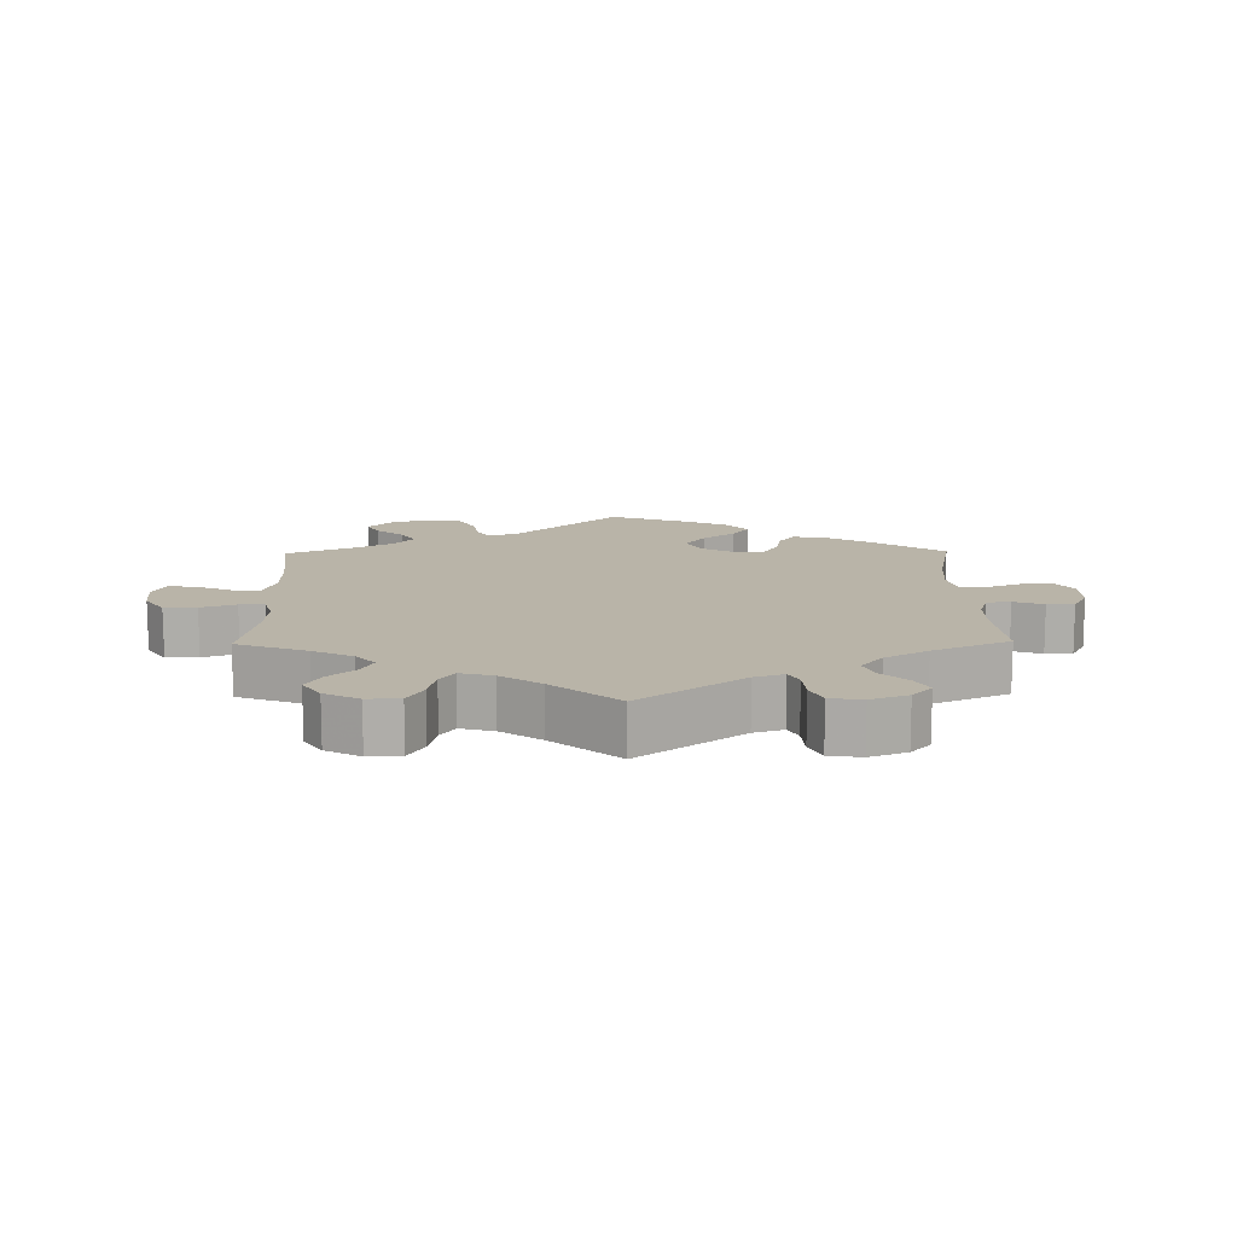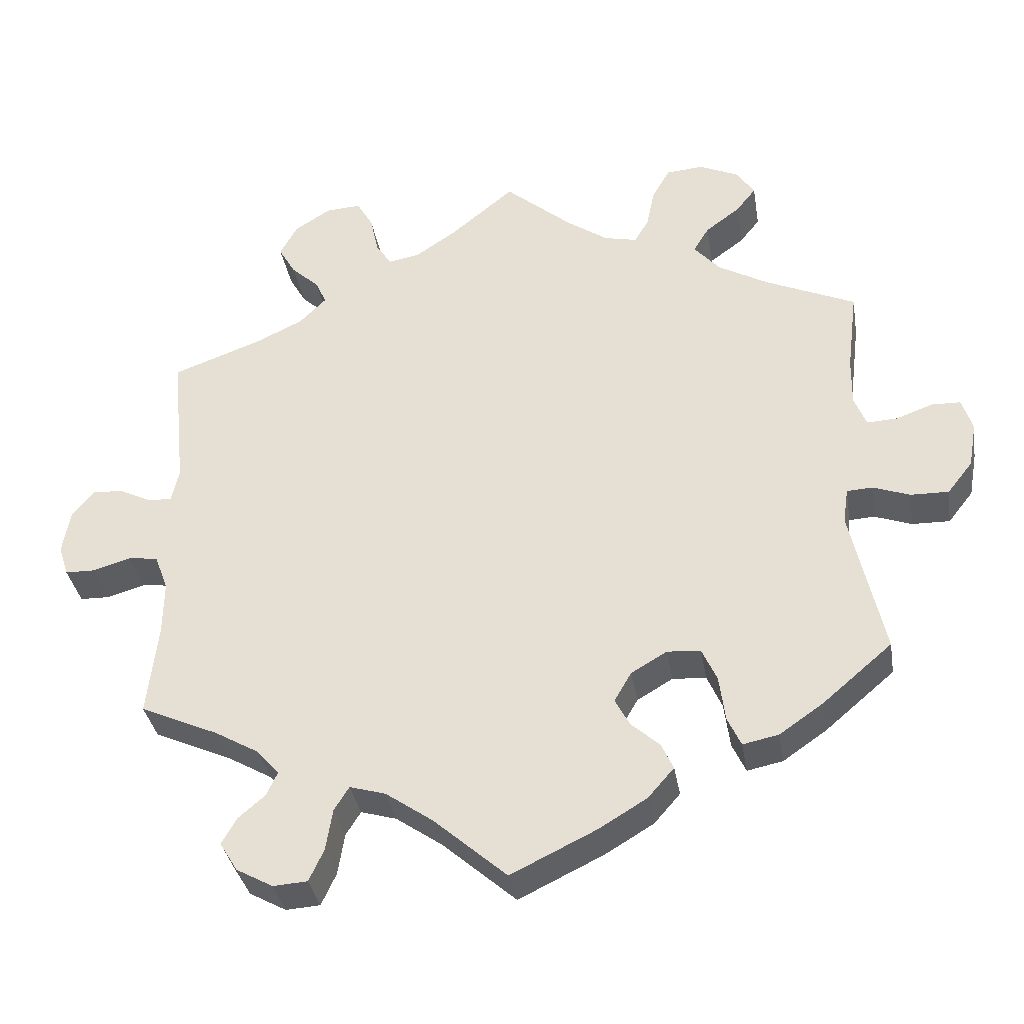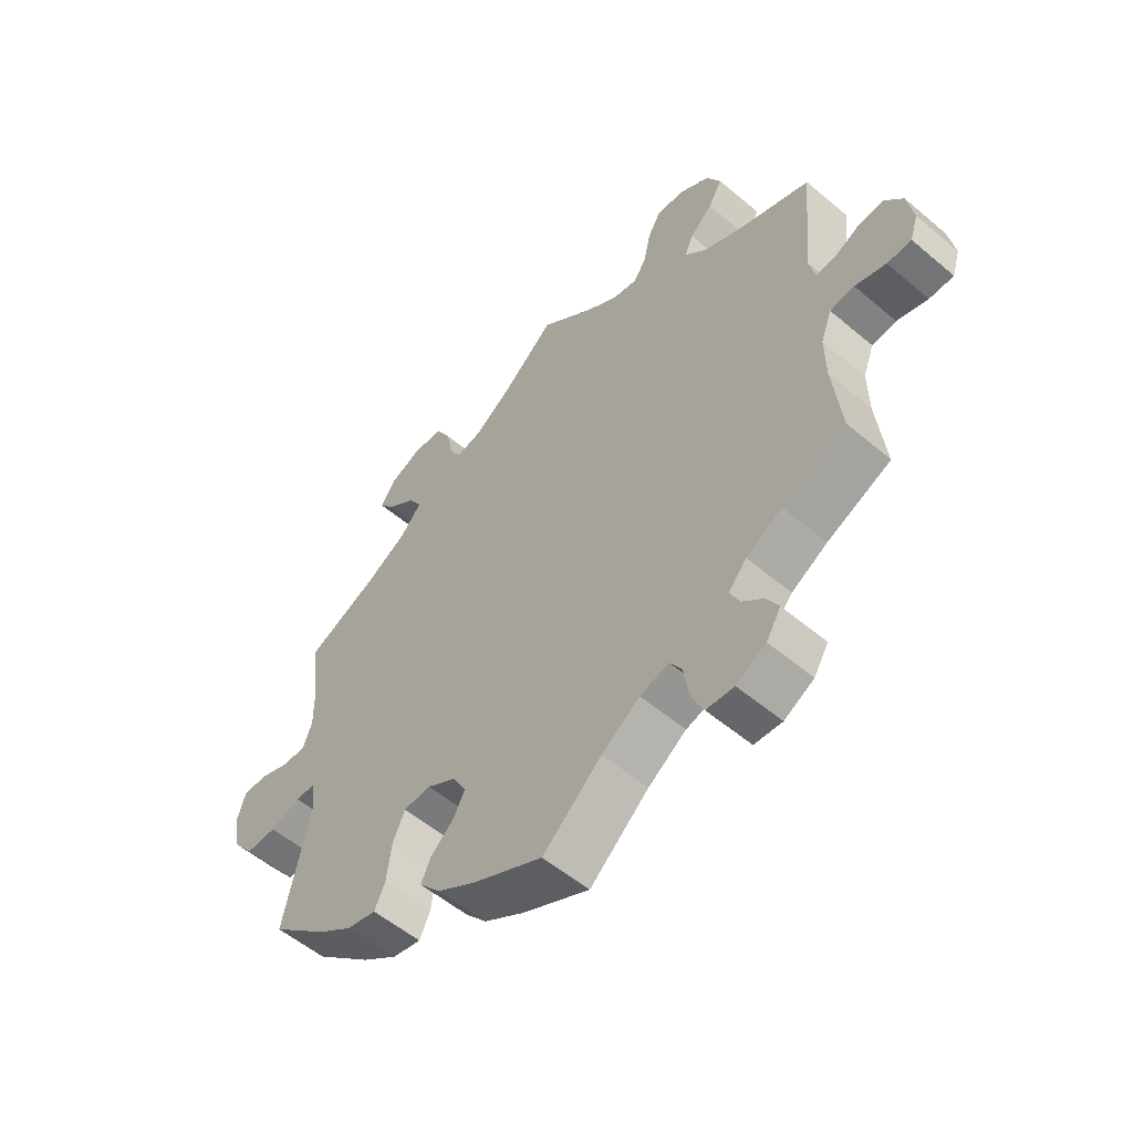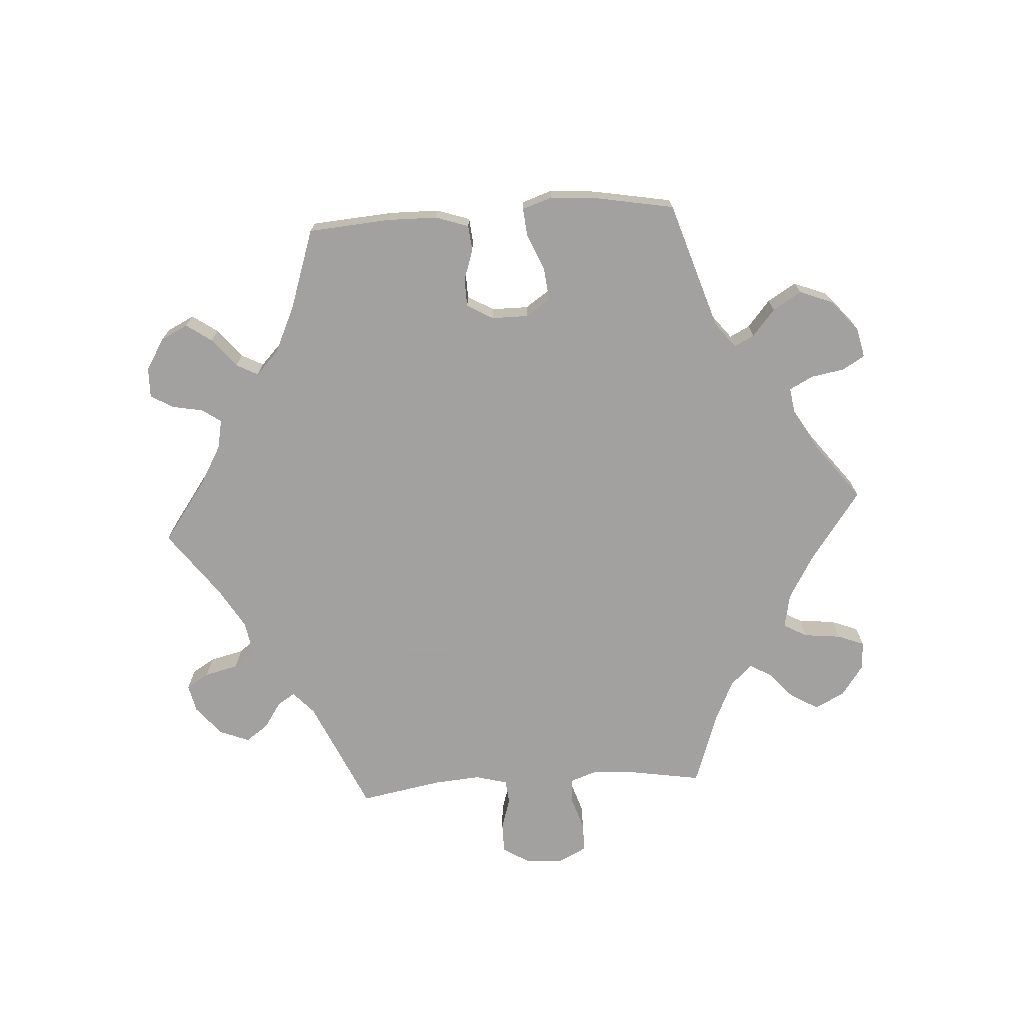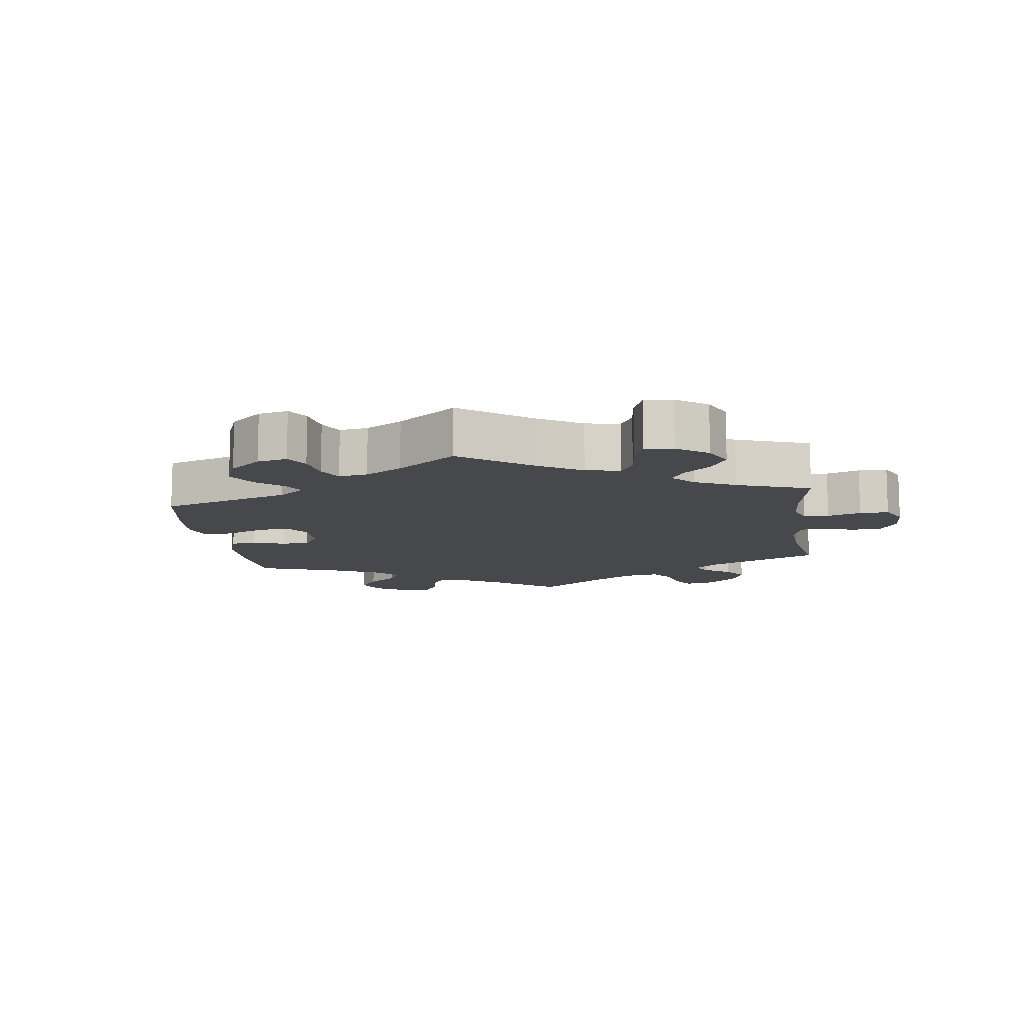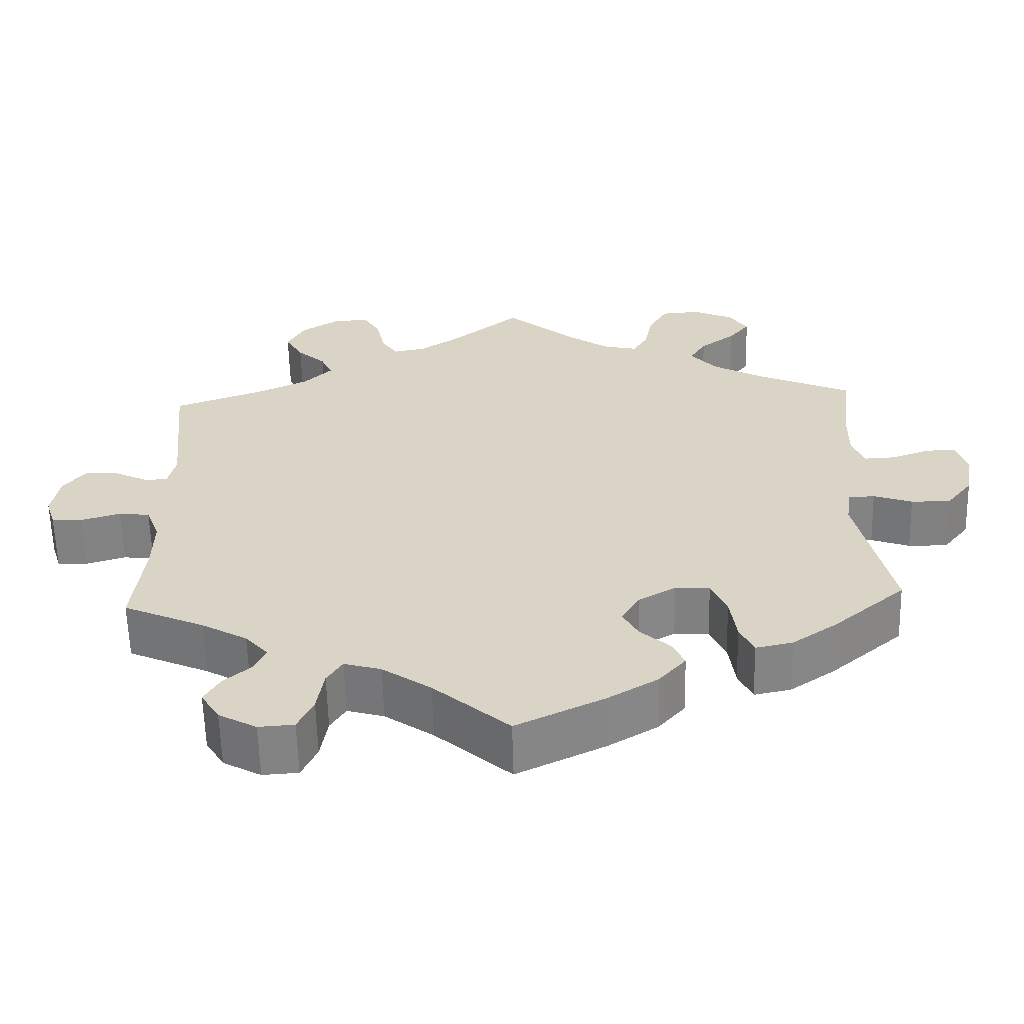
<metadata>
{"format":"obj","ext":"obj","renderer":"f3d","projection":"perspective","resolution":1024,"background":"white","views":[{"elev":13.1,"azim":59.1,"up":"+Y"},{"elev":-35.1,"azim":-170.6,"up":"+Z"},{"elev":-54.9,"azim":48.3,"up":"+Z"},{"elev":-72.3,"azim":-146.2,"up":"+Y"},{"elev":-11.4,"azim":-52.1,"up":"+Y"},{"elev":-60.7,"azim":-178.5,"up":"+Z"}]}
</metadata>
<code>
v -0.379 0.07 0.343
v -0.312 0.07 0.381
v -0.277 0.07 0.421
v -0.298 0.07 0.456
v -0.344 0.07 0.49
v -0.371 0.07 0.524
v -0.347 0.07 0.56
v -0.294 0.07 0.584
v -0.244 0.07 0.58
v -0.22 0.07 0.538
v -0.209 0.07 0.484
v -0.19 0.07 0.452
v -0.146 0.07 0.462
v -0.09 0.07 0.501
v 0 0.07 0.578
v 0.086 0.07 0.507
v 0.141 0.07 0.47
v 0.183 0.07 0.462
v 0.204 0.07 0.494
v 0.215 0.07 0.546
v 0.237 0.07 0.584
v 0.284 0.07 0.581
v 0.333 0.07 0.55
v 0.356 0.07 0.507
v 0.333 0.07 0.467
v 0.296 0.07 0.433
v 0.281 0.07 0.4
v 0.317 0.07 0.364
v 0.382 0.07 0.333
v 0.501 0.07 0.29
v 0.482 0.07 0.103
v 0.492 0.07 0.058
v 0.523 0.07 0.059
v 0.566 0.07 0.08
v 0.608 0.07 0.084
v 0.638 0.07 0.046
v 0.648 0.07 -0.012
v 0.635 0.07 -0.053
v 0.595 0.07 -0.054
v 0.544 0.07 -0.039
v 0.504 0.07 -0.044
v 0.486 0.07 -0.092
v 0.487 0.07 -0.165
v 0.501 0.07 -0.289
v 0.396 0.07 -0.336
v 0.337 0.07 -0.37
v 0.307 0.07 -0.404
v 0.322 0.07 -0.436
v 0.358 0.07 -0.467
v 0.378 0.07 -0.502
v 0.354 0.07 -0.541
v 0.305 0.07 -0.568
v 0.259 0.07 -0.565
v 0.239 0.07 -0.522
v 0.23 0.07 -0.466
v 0.21 0.07 -0.434
v 0.162 0.07 -0.448
v 0.099 0.07 -0.492
v 0.001 0.07 -0.578
v -0.113 0.07 -0.523
v -0.178 0.07 -0.484
v -0.213 0.07 -0.444
v -0.197 0.07 -0.409
v -0.159 0.07 -0.375
v -0.139 0.07 -0.338
v -0.162 0.07 -0.298
v -0.21 0.07 -0.27
v -0.255 0.07 -0.273
v -0.275 0.07 -0.318
v -0.283 0.07 -0.379
v -0.301 0.07 -0.418
v -0.349 0.07 -0.408
v -0.407 0.07 -0.368
v -0.501 0.07 -0.288
v -0.457 0.07 -0.088
v -0.464 0.07 -0.04
v -0.498 0.07 -0.038
v -0.548 0.07 -0.056
v -0.599 0.07 -0.057
v -0.633 0.07 -0.014
v -0.644 0.07 0.047
v -0.63 0.07 0.091
v -0.591 0.07 0.092
v -0.542 0.07 0.074
v -0.501 0.07 0.072
v -0.485 0.07 0.113
v -0.486 0.07 0.178
v -0.5 0.07 0.289
v -0.379 0 0.343
v -0.312 0 0.381
v -0.277 0 0.421
v -0.298 0 0.456
v -0.344 0 0.49
v -0.371 0 0.524
v -0.347 0 0.56
v -0.294 0 0.584
v -0.244 0 0.58
v -0.22 0 0.538
v -0.209 0 0.484
v -0.19 0 0.452
v -0.146 0 0.462
v -0.09 0 0.501
v 0 0 0.578
v 0.086 0 0.507
v 0.141 0 0.47
v 0.183 0 0.462
v 0.204 0 0.494
v 0.215 0 0.546
v 0.237 0 0.584
v 0.284 0 0.581
v 0.333 0 0.55
v 0.356 0 0.507
v 0.333 0 0.467
v 0.296 0 0.433
v 0.281 0 0.4
v 0.317 0 0.364
v 0.382 0 0.333
v 0.501 0 0.29
v 0.482 0 0.103
v 0.492 0 0.058
v 0.523 0 0.059
v 0.566 0 0.08
v 0.608 0 0.084
v 0.638 0 0.046
v 0.648 0 -0.012
v 0.635 0 -0.053
v 0.595 0 -0.054
v 0.544 0 -0.039
v 0.504 0 -0.044
v 0.486 0 -0.092
v 0.487 0 -0.165
v 0.501 0 -0.289
v 0.396 0 -0.336
v 0.337 0 -0.37
v 0.307 0 -0.404
v 0.322 0 -0.436
v 0.358 0 -0.467
v 0.378 0 -0.502
v 0.354 0 -0.541
v 0.305 0 -0.568
v 0.259 0 -0.565
v 0.239 0 -0.522
v 0.23 0 -0.466
v 0.21 0 -0.434
v 0.162 0 -0.448
v 0.099 0 -0.492
v 0.001 0 -0.578
v -0.113 0 -0.523
v -0.178 0 -0.484
v -0.213 0 -0.444
v -0.197 0 -0.409
v -0.159 0 -0.375
v -0.139 0 -0.338
v -0.162 0 -0.298
v -0.21 0 -0.27
v -0.255 0 -0.273
v -0.275 0 -0.318
v -0.283 0 -0.379
v -0.301 0 -0.418
v -0.349 0 -0.408
v -0.407 0 -0.368
v -0.501 0 -0.288
v -0.457 0 -0.088
v -0.464 0 -0.04
v -0.498 0 -0.038
v -0.548 0 -0.056
v -0.599 0 -0.057
v -0.633 0 -0.014
v -0.644 0 0.047
v -0.63 0 0.091
v -0.591 0 0.092
v -0.542 0 0.074
v -0.501 0 0.072
v -0.485 0 0.113
v -0.486 0 0.178
v -0.5 0 0.289
f 87 88 1
f 86 87 1 2
f 85 86 2 3
f 81 82 83 84
f 81 84 85
f 80 81 85
f 77 78 79 80
f 76 77 80 85
f 72 73 74 75
f 72 75 76
f 69 70 71 72
f 68 69 72 76
f 67 68 76 85
f 61 62 63 64
f 61 64 65
f 58 59 60 61
f 57 58 61 65
f 56 57 65 66
f 52 53 54 55
f 52 55 56
f 51 52 56
f 48 49 50 51
f 47 48 51 56
f 46 47 56 66
f 43 44 45
f 42 43 45 46
f 41 42 46 66
f 37 38 39 40
f 37 40 41
f 36 37 41
f 33 34 35 36
f 32 33 36 41
f 31 32 41 66
f 29 30 31 66
f 23 24 25 26
f 23 26 27
f 22 23 27
f 19 20 21 22
f 18 19 22 27
f 17 18 27 28
f 14 15 16
f 13 14 16 17
f 12 13 17 28
f 8 9 10 11
f 8 11 12
f 7 8 12
f 4 5 6 7
f 3 4 7 12
f 29 66 67 85
f 28 29 85
f 3 12 28 85
f 89 176 175
f 90 89 175 174
f 91 90 174 173
f 172 171 170 169
f 173 172 169
f 173 169 168
f 168 167 166 165
f 173 168 165 164
f 163 162 161 160
f 164 163 160
f 160 159 158 157
f 164 160 157 156
f 173 164 156 155
f 152 151 150 149
f 153 152 149
f 149 148 147 146
f 153 149 146 145
f 154 153 145 144
f 143 142 141 140
f 144 143 140
f 144 140 139
f 139 138 137 136
f 144 139 136 135
f 154 144 135 134
f 133 132 131
f 134 133 131 130
f 154 134 130 129
f 128 127 126 125
f 129 128 125
f 129 125 124
f 124 123 122 121
f 129 124 121 120
f 154 129 120 119
f 154 119 118 117
f 114 113 112 111
f 115 114 111
f 115 111 110
f 110 109 108 107
f 115 110 107 106
f 116 115 106 105
f 104 103 102
f 105 104 102 101
f 116 105 101 100
f 99 98 97 96
f 100 99 96
f 100 96 95
f 95 94 93 92
f 100 95 92 91
f 173 155 154 117
f 173 117 116
f 173 116 100 91
f 1 89 90 2
f 2 90 91 3
f 3 91 92 4
f 4 92 93 5
f 5 93 94 6
f 6 94 95 7
f 7 95 96 8
f 8 96 97 9
f 9 97 98 10
f 10 98 99 11
f 11 99 100 12
f 12 100 101 13
f 13 101 102 14
f 14 102 103 15
f 15 103 104 16
f 16 104 105 17
f 17 105 106 18
f 18 106 107 19
f 19 107 108 20
f 20 108 109 21
f 21 109 110 22
f 22 110 111 23
f 23 111 112 24
f 24 112 113 25
f 25 113 114 26
f 26 114 115 27
f 27 115 116 28
f 28 116 117 29
f 29 117 118 30
f 30 118 119 31
f 31 119 120 32
f 32 120 121 33
f 33 121 122 34
f 34 122 123 35
f 35 123 124 36
f 36 124 125 37
f 37 125 126 38
f 38 126 127 39
f 39 127 128 40
f 40 128 129 41
f 41 129 130 42
f 42 130 131 43
f 43 131 132 44
f 44 132 133 45
f 45 133 134 46
f 46 134 135 47
f 47 135 136 48
f 48 136 137 49
f 49 137 138 50
f 50 138 139 51
f 51 139 140 52
f 52 140 141 53
f 53 141 142 54
f 54 142 143 55
f 55 143 144 56
f 56 144 145 57
f 57 145 146 58
f 58 146 147 59
f 59 147 148 60
f 60 148 149 61
f 61 149 150 62
f 62 150 151 63
f 63 151 152 64
f 64 152 153 65
f 65 153 154 66
f 66 154 155 67
f 67 155 156 68
f 68 156 157 69
f 69 157 158 70
f 70 158 159 71
f 71 159 160 72
f 72 160 161 73
f 73 161 162 74
f 74 162 163 75
f 75 163 164 76
f 76 164 165 77
f 77 165 166 78
f 78 166 167 79
f 79 167 168 80
f 80 168 169 81
f 81 169 170 82
f 82 170 171 83
f 83 171 172 84
f 84 172 173 85
f 85 173 174 86
f 86 174 175 87
f 87 175 176 88
f 88 176 89 1

</code>
